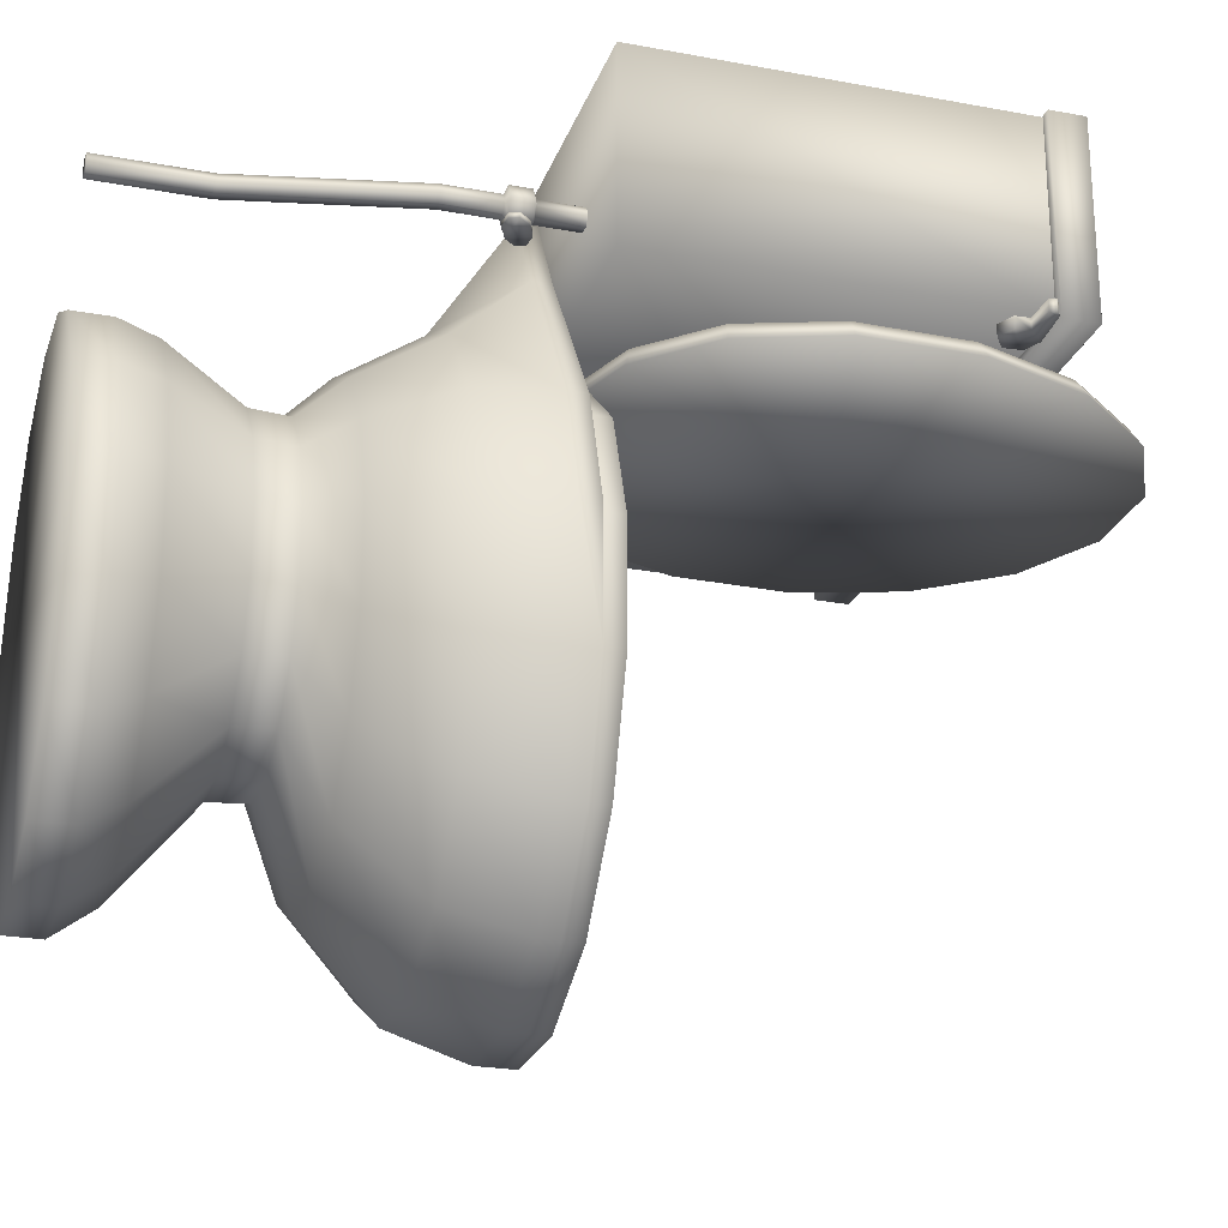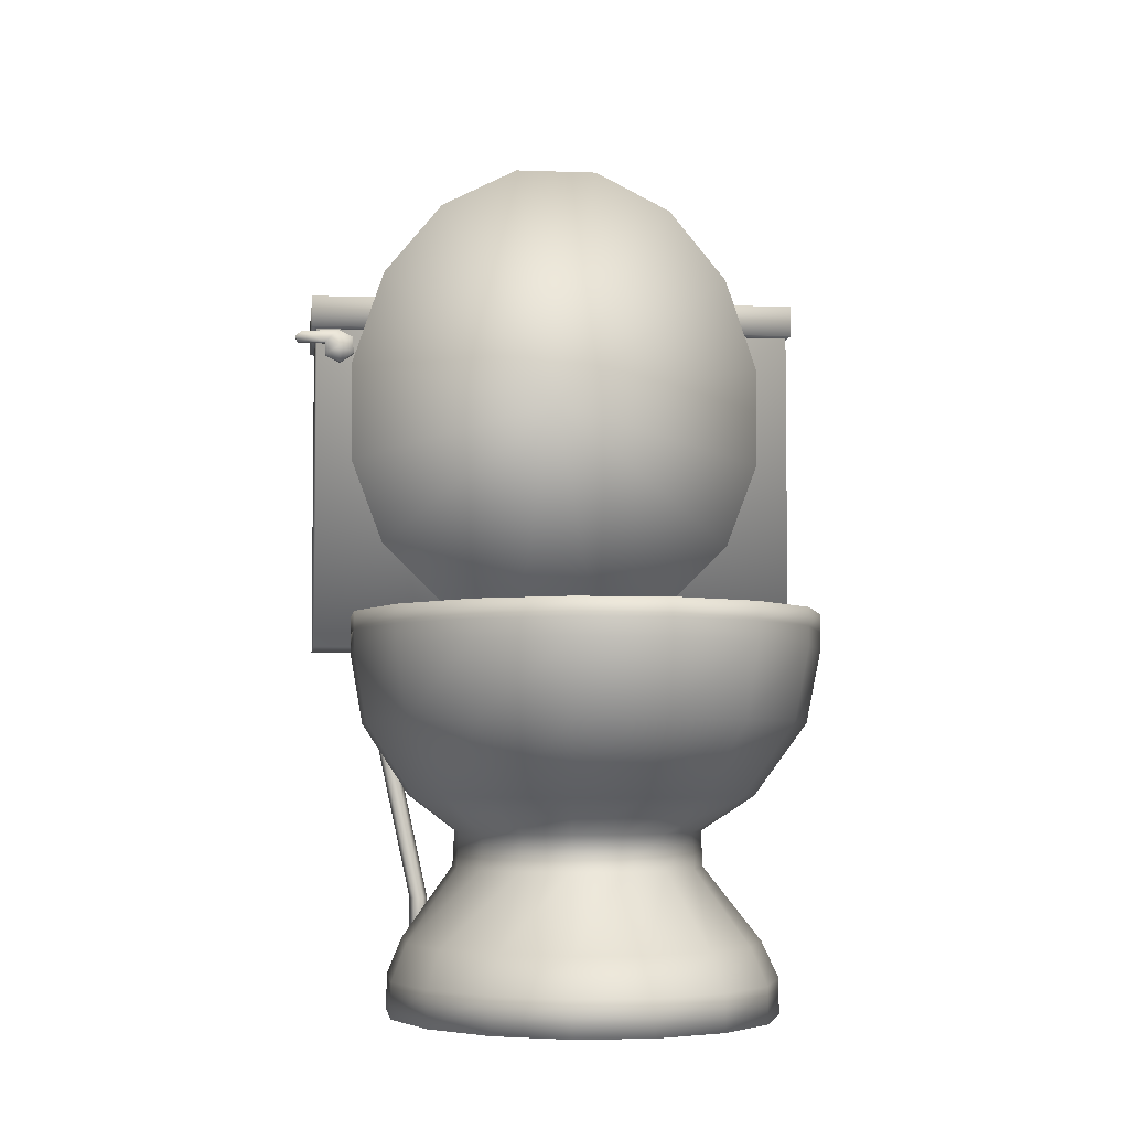
<metadata>
{"format":"obj","ext":"obj","renderer":"f3d","projection":"perspective","resolution":1024,"background":"white","views":[{"elev":-24.4,"azim":72.9,"up":"+Z"},{"elev":-4.8,"azim":173.1,"up":"+Y"}]}
</metadata>
<code>
o Cylinder
v -0.321 -0 -0.1816
v -0.2721 -0 -0.3277
v -0.1818 -0 -0.4395
v -0.1818 0.025 -0.4395
v -0.06385 -0 -0.5
v -0.06385 0.025 -0.5
v 0.06385 -0 -0.5
v 0.06385 0.025 -0.5
v 0.1818 -0 -0.4395
v 0.1818 0.025 -0.4395
v 0.2721 -0 -0.3277
v 0.321 -0 -0.1816
v 0.321 -0 -0.02341
v 0.321 0.025 -0.03575
v 0.2721 -0 0.1227
v 0.2721 0.025 0.0987
v 0.1279 -0 0.3339
v 0.321 0.025 -0.1816
v 0.06386 -0 0.4441
v 0.2721 0.025 -0.3277
v -0.06385 -0 0.4441
v -0.2721 0.025 -0.3277
v -0.1279 -0 0.3339
v -0.321 0.025 -0.1816
v -0.2721 -0 0.1227
v -0.2721 0.025 0.0987
v -0.321 -0 -0.02341
v -0.321 0.025 -0.03575
v -0.3034 -0.1 -0.1688
v -0.2572 -0.1 -0.3068
v -0.1718 -0.1 -0.4125
v -0.06034 -0.1 -0.4697
v 0.06035 -0.1 -0.4697
v 0.1718 -0.1 -0.4125
v 0.2572 -0.1 -0.3068
v 0.3034 -0.1 -0.1688
v 0.3034 -0.1 -0.01931
v 0.2572 -0.1 0.1188
v 0.1718 -0.1 0.2279
v 0.06035 -0.1 0.2851
v -0.06034 -0.1 0.2851
v -0.1718 -0.1 0.2279
v -0.2572 -0.1 0.1188
v -0.3034 -0.1 -0.01931
v -0.2372 -0.2 -0.13
v -0.2011 -0.2 -0.2379
v -0.1343 -0.2 -0.3205
v -0.04717 -0.2 -0.3652
v 0.04718 -0.2 -0.3652
v 0.1343 -0.2 -0.3205
v 0.2011 -0.2 -0.2379
v 0.2372 -0.2 -0.13
v 0.2372 -0.2 -0.01314
v 0.2011 -0.2 0.0948
v 0.1343 -0.2 0.1774
v 0.04718 -0.2 0.2221
v -0.04717 -0.2 0.2221
v -0.1343 -0.2 0.1774
v -0.2011 -0.2 0.0948
v -0.2372 -0.2 -0.01314
v -0.1731 -0.3 -0.07969
v -0.1467 -0.3 -0.1585
v -0.09805 -0.3 -0.2188
v -0.03443 -0.3 -0.2514
v 0.03443 -0.3 -0.2514
v 0.09805 -0.3 -0.2188
v 0.1467 -0.3 -0.1585
v 0.1731 -0.3 -0.07969
v 0.1731 -0.3 0.005582
v 0.1467 -0.3 0.08436
v 0.09805 -0.3 0.1447
v 0.03443 -0.3 0.1773
v -0.03443 -0.3 0.1773
v -0.09805 -0.3 0.1447
v -0.1467 -0.3 0.08436
v -0.1731 -0.3 0.005582
v -0.2456 -0.4 -0.1296
v -0.2082 -0.4 -0.2414
v -0.1391 -0.4 -0.3269
v -0.04885 -0.4 -0.3732
v 0.04885 -0.4 -0.3732
v 0.1391 -0.4 -0.3269
v 0.2082 -0.4 -0.2414
v 0.2456 -0.4 -0.1296
v 0.2456 -0.4 -0.008612
v 0.2082 -0.4 0.1032
v 0.1391 -0.4 0.1887
v 0.04885 -0.4 0.235
v -0.04885 -0.4 0.235
v -0.1391 -0.4 0.1887
v -0.2082 -0.4 0.1032
v -0.2456 -0.4 -0.008612
v -0.2666 -0.45 -0.1456
v -0.226 -0.45 -0.2669
v -0.151 -0.45 -0.3598
v -0.05302 -0.45 -0.41
v 0.05303 -0.45 -0.41
v 0.151 -0.45 -0.3598
v 0.226 -0.45 -0.2669
v 0.2666 -0.45 -0.1456
v 0.2666 -0.45 -0.01426
v 0.226 -0.45 0.1071
v 0.151 -0.45 0.1999
v 0.05303 -0.45 0.2502
v -0.05302 -0.45 0.2502
v -0.151 -0.45 0.1999
v -0.226 -0.45 0.1071
v -0.2666 -0.45 -0.01426
v -0.2666 -0.5 -0.1456
v -0.226 -0.5 -0.2669
v -0.151 -0.5 -0.3598
v -0.05302 -0.5 -0.41
v 0.05303 -0.5 -0.41
v 0.151 -0.5 -0.3598
v 0.226 -0.5 -0.2669
v 0.2666 -0.5 -0.1456
v 0.2666 -0.5 -0.01426
v 0.226 -0.5 0.1071
v 0.151 -0.5 0.1999
v 0.05303 -0.5 0.2502
v -0.05302 -0.5 0.2502
v -0.151 -0.5 0.1999
v -0.226 -0.5 0.1071
v -0.2666 -0.5 -0.01426
v 0.1706 -0.25 -0.07906
v 0.1706 -0.25 0.004956
v 0.09661 -0.25 -0.2161
v 0.1446 -0.25 -0.1567
v -0.03392 -0.25 -0.2482
v 0.03392 -0.25 -0.2482
v -0.1446 -0.25 0.08258
v -0.1705 -0.25 0.004956
v -0.1446 -0.25 -0.1567
v -0.09661 -0.25 -0.2161
v -0.03392 -0.25 0.1741
v -0.09661 -0.25 0.142
v 0.09661 -0.25 0.142
v 0.03392 -0.25 0.1741
v 0.1446 -0.25 0.08258
v -0.1705 -0.25 -0.07906
v 0.3678 0.025 0.4938
v -0.3678 0.025 0.4938
v -0.3678 0.025 0.2453
v 0.3678 0.025 0.2453
v 0.3678 0.5125 0.4938
v -0.3678 0.5125 0.4938
v -0.3678 0.5125 0.2453
v 0.3678 0.5125 0.2453
v -0.3139 0.4574 0.2147
v -0.2996 0.4516 0.2396
v -0.2661 0.597 0.2136
v -0.254 0.5866 0.2385
v -0.1778 0.7039 0.2127
v -0.1697 0.6899 0.2377
v -0.06244 0.7617 0.2122
v -0.05959 0.7458 0.2372
v 0.06244 0.7617 0.2122
v 0.05959 0.7458 0.2372
v 0.1778 0.7039 0.2127
v 0.1697 0.6899 0.2377
v 0.2661 0.597 0.2136
v 0.254 0.5866 0.2385
v 0.3139 0.4574 0.2147
v 0.2996 0.4516 0.2396
v 0.3139 0.3063 0.2159
v 0.2996 0.3054 0.2407
v 0.2661 0.1792 0.2169
v 0.254 0.183 0.2417
v 0.1778 0.09291 0.2176
v 0.1697 0.09954 0.2424
v 0.06244 0.05509 0.2179
v 0.05959 0.06255 0.2427
v -0.06244 0.05509 0.2179
v -0.05959 0.06255 0.2427
v -0.1778 0.09291 0.2176
v -0.1697 0.09954 0.2424
v -0.2661 0.1792 0.2169
v -0.254 0.183 0.2417
v -0.3139 0.3063 0.2159
v -0.2996 0.3054 0.2407
v 0.1712 0.025 0.1859
v 0.06386 0.025 0.2189
v -0.06385 0.025 0.2189
v -0.1712 0.025 0.1859
v -0.2048 0.025 -0.1556
v -0.1737 0.025 -0.2604
v -0.116 0.025 -0.3406
v -0.04075 0.025 -0.384
v 0.04074 0.025 -0.384
v 0.116 0.025 -0.3406
v 0.1737 0.025 -0.2604
v 0.2048 0.025 -0.1556
v 0.2048 0.025 -0.05456
v 0.1737 0.025 0.03188
v 0.1102 0.025 0.08937
v 0.04074 0.025 0.1113
v -0.04075 0.025 0.1113
v -0.1106 0.025 0.08975
v -0.1737 0.025 0.03188
v -0.2048 0.025 -0.05456
v -0.321 0.05 -0.1816
v -0.2721 0.05 -0.3277
v -0.1818 0.05 -0.4395
v -0.06385 0.05 -0.5
v 0.06385 0.05 -0.5
v 0.1818 0.05 -0.4395
v 0.2721 0.05 -0.3277
v 0.321 0.05 -0.1816
v 0.321 0.05 -0.03575
v 0.2721 0.05 0.0987
v 0.1712 0.05 0.1859
v 0.06386 0.05 0.2189
v -0.06385 0.05 0.2189
v -0.1712 0.05 0.1859
v -0.2721 0.05 0.0987
v -0.321 0.05 -0.03575
v -0.2048 0.05 -0.1556
v -0.1737 0.05 -0.2604
v -0.116 0.05 -0.3406
v -0.04075 0.05 -0.384
v 0.04074 0.05 -0.384
v 0.116 0.05 -0.3406
v 0.1737 0.05 -0.2604
v 0.2048 0.05 -0.1556
v 0.2048 0.05 -0.05456
v 0.1737 0.05 0.03188
v 0.1102 0.05 0.08937
v 0.04074 0.05 0.1113
v -0.04075 0.05 0.1113
v -0.1106 0.05 0.08975
v -0.1737 0.05 0.03188
v -0.2048 0.05 -0.05456
v -0.2943 0.001529 -0.1762
v -0.2943 0.025 -0.1762
v -0.2495 0.001529 -0.3134
v -0.2495 0.025 -0.3134
v -0.1667 0.001529 -0.4183
v -0.1667 0.025 -0.4183
v -0.05853 0.001529 -0.4752
v -0.05853 0.025 -0.4752
v 0.05853 0.001529 -0.4752
v 0.05853 0.025 -0.4752
v 0.1667 0.001529 -0.4183
v 0.1667 0.025 -0.4183
v 0.2495 0.001529 -0.3134
v 0.2495 0.025 -0.3134
v 0.2943 0.001529 -0.1762
v 0.2943 0.025 -0.1762
v 0.2943 0.001529 -0.02771
v 0.2943 0.025 -0.02771
v 0.2495 0.001529 0.1095
v 0.2495 0.025 0.1095
v 0.1594 0.001529 0.2332
v 0.05853 0.001529 0.2745
v -0.05853 0.001529 0.2745
v -0.1582 0.001529 0.2332
v -0.2495 0.001529 0.1095
v -0.2495 0.025 0.1095
v -0.2943 0.001529 -0.02771
v -0.2943 0.025 -0.02771
v -0.2781 -0.09236 -0.1642
v -0.2358 -0.09236 -0.2938
v -0.1575 -0.09236 -0.393
v -0.05532 -0.09236 -0.4467
v 0.05532 -0.09236 -0.4467
v 0.1575 -0.09236 -0.393
v 0.2358 -0.09236 -0.2938
v 0.2781 -0.09236 -0.1642
v 0.2781 -0.09236 -0.02386
v 0.2358 -0.09236 0.1058
v 0.1575 -0.09236 0.1925
v 0.05532 -0.09236 0.2348
v -0.05532 -0.09236 0.2348
v -0.1575 -0.09236 0.1925
v -0.2358 -0.09236 0.1058
v -0.2781 -0.09236 -0.02386
v -0.2174 -0.1862 -0.1278
v -0.1843 -0.1862 -0.2291
v -0.1231 -0.1862 -0.3066
v -0.04324 -0.1862 -0.3486
v 0.04324 -0.1862 -0.3486
v 0.1231 -0.1862 -0.3066
v 0.1843 -0.1862 -0.2291
v 0.2174 -0.1862 -0.1278
v 0.2174 -0.1862 -0.01806
v 0.1843 -0.1862 0.08327
v 0.1231 -0.1862 0.1608
v 0.04324 -0.1862 0.2028
v -0.04324 -0.1862 0.2028
v -0.1231 -0.1862 0.1608
v -0.1843 -0.1862 0.08327
v -0.2174 -0.1862 -0.01807
v 0.1594 0.025 0.2332
v 0.05853 0.025 0.2745
v -0.05853 0.025 0.2745
v -0.1582 0.025 0.2332
v 1e-06 -0.1862 -0.07291
v 1e-06 -0.5 -0.07992
v 1e-06 0.3942 0.24
v 1e-06 0.3979 0.2151
v 0.321 0.025 -0.02341
v 0.2721 0.025 0.1227
v 0.1279 0.025 0.3339
v 0.06386 0.025 0.4441
v -0.06385 0.025 0.4441
v -0.1279 0.025 0.3339
v -0.2721 0.025 0.1227
v -0.321 0.025 -0.02341
v 0.375 0.5156 0.5
v -0.375 0.5156 0.5
v -0.375 0.5156 0.2391
v 0.375 0.5156 0.2391
v 0.375 0.5625 0.5
v -0.375 0.5625 0.5
v -0.375 0.5625 0.2391
v 0.375 0.5625 0.2391
v -0.1022 0.06442 0.2109
v 0.1022 0.06442 0.2109
v -0.1022 0.05078 0.203
v 0.1022 0.05078 0.203
v -0.1022 0.03714 0.2109
v 0.1022 0.03714 0.2109
v -0.1022 0.03714 0.2266
v 0.1022 0.03714 0.2266
v -0.1022 0.05078 0.2345
v 0.1022 0.05078 0.2345
v -0.1022 0.06442 0.2266
v 0.1022 0.06442 0.2266
v -0.07875 0.02328 0.2223
v -0.07875 0.03714 0.2223
v -0.1022 0.05078 0.2345
v -0.1022 0.03714 0.2223
v -0.07875 0.02328 0.2423
v -0.07875 0.05078 0.2345
v -0.1022 0.02328 0.2423
v -0.07875 0.03714 0.2266
v 0.1022 0.02328 0.2423
v 0.07876 0.03714 0.2223
v 0.1022 0.03714 0.2223
v 0.1022 0.02328 0.2223
v 0.1022 0.05226 0.2336
v 0.07876 0.02328 0.2423
v 0.07875 0.05078 0.2345
v 0.07875 0.03714 0.2266
v 0.3553 0.4894 0.2297
v 0.3553 0.4894 0.2453
v 0.3113 0.4737 0.2453
v 0.3113 0.4737 0.2297
v 0.3318 0.4598 0.2453
v 0.3318 0.4598 0.2297
v 0.354 0.4706 0.2453
v 0.354 0.4706 0.2297
v 0.401 0.4985 0.2453
v 0.401 0.4985 0.2297
v 0.3353 0.5091 0.2453
v 0.3353 0.5091 0.2297
v 0.3131 0.4983 0.2453
v 0.3131 0.4983 0.2297
v 0.3908 0.5054 0.2453
v 0.3908 0.5054 0.2297
v 0.3979 0.4905 0.2453
v 0.3979 0.4905 0.2297
v 0.3335 0.4845 0.2297
v 0.1873 -0.5 0.3438
v 0.2363 -0.06641 0.3438
v 0.1942 -0.5 0.3319
v 0.2431 -0.06641 0.3319
v 0.2079 -0.5 0.3319
v 0.2569 -0.06641 0.3319
v 0.2148 -0.5 0.3438
v 0.2637 -0.06641 0.3438
v 0.2079 -0.5 0.3556
v 0.2569 -0.06641 0.3556
v 0.1942 -0.5 0.3556
v 0.2431 -0.06641 0.3556
v 0.2379 -0.0625 0.3647
v 0.2621 -0.0625 0.3647
v 0.2742 -0.0625 0.3438
v 0.2621 -0.0625 0.3228
v 0.2379 -0.0625 0.3228
v 0.2258 -0.0625 0.3438
v 0.2363 -0.1364 0.3438
v 0.1942 -0.3636 0.3319
v 0.2079 -0.3636 0.3319
v 0.2148 -0.3636 0.3438
v 0.2079 -0.3636 0.3556
v 0.1942 -0.3636 0.3556
v 0.1873 -0.3636 0.3438
v 0.2431 -0.1364 0.3319
v 0.2569 -0.1364 0.3319
v 0.2637 -0.1364 0.3438
v 0.2569 -0.1364 0.3556
v 0.2431 -0.1364 0.3556
v 0.2379 -0.03516 0.3647
v 0.2621 -0.03516 0.3647
v 0.2742 -0.03516 0.3438
v 0.2621 -0.03516 0.3228
v 0.2379 -0.03516 0.3228
v 0.2258 -0.03516 0.3438
v 0.2431 -0.03125 0.3556
v 0.2569 -0.03125 0.3556
v 0.2637 -0.03125 0.3438
v 0.2569 -0.03125 0.3319
v 0.2431 -0.03125 0.3319
v 0.2363 -0.03125 0.3438
v 0.2431 0.02734 0.3556
v 0.2569 0.02734 0.3556
v 0.2637 0.02734 0.3438
v 0.2569 0.02734 0.3319
v 0.2431 0.02734 0.3319
v 0.2363 0.02734 0.3438
v 0.2213 -0.04386 0.3228
v 0.2213 -0.04386 0.3162
v 0.2333 -0.05846 0.3228
v 0.2333 -0.05846 0.3162
v 0.2551 -0.06741 0.3228
v 0.2551 -0.06741 0.3162
v 0.2739 -0.06548 0.3228
v 0.2739 -0.06548 0.3162
v 0.2787 -0.05379 0.3228
v 0.2787 -0.05379 0.3162
v 0.2667 -0.0392 0.3228
v 0.2667 -0.0392 0.3162
v 0.2449 -0.03025 0.3228
v 0.2449 -0.03025 0.3162
v 0.2261 -0.03218 0.3228
v 0.2261 -0.03218 0.3162
v 0.07876 0.02328 0.2223
v -0.1022 0.03714 0.2266
v -0.1022 0.02328 0.2223
g Cylinder_Cylinder_lid
f 152 150 299
f 149 150 152 151
f 151 152 154 153
f 153 154 156 155
f 155 156 158 157
f 157 158 160 159
f 159 160 162 161
f 161 162 164 163
f 163 164 166 165
f 165 166 168 167
f 167 168 170 169
f 169 170 172 171
f 171 172 174 173
f 173 174 176 175
f 175 176 178 177
f 149 151 300
f 179 180 150 149
f 177 178 180 179
f 150 180 299
f 180 178 299
f 178 176 299
f 176 174 299
f 174 172 299
f 172 170 299
f 170 168 299
f 168 166 299
f 166 164 299
f 164 162 299
f 162 160 299
f 160 158 299
f 158 156 299
f 156 154 299
f 154 152 299
f 151 153 300
f 153 155 300
f 155 157 300
f 157 159 300
f 159 161 300
f 161 163 300
f 163 165 300
f 165 167 300
f 167 169 300
f 169 171 300
f 171 173 300
f 173 175 300
f 175 177 300
f 177 179 300
f 179 149 300
g Cylinder_Cylinder_bowl
f 256 257 258 296
f 3 4 6 5
f 5 6 8 7
f 7 8 10 9
f 251 253 293 252
f 9 10 20 11
f 2 22 4 3
f 2 1 24 22
f 12 11 20 18
f 13 12 18 301
f 15 13 301 302
f 17 15 302 303
f 19 17 303 304
f 21 19 304 305
f 5 7 33 32
f 35 36 52 51
f 25 27 44 43
f 11 12 36 35
f 15 17 39 38
f 2 3 31 30
f 21 23 42 41
f 7 9 34 33
f 27 1 29 44
f 1 2 30 29
f 12 13 37 36
f 17 19 40 39
f 3 5 32 31
f 23 25 43 42
f 9 11 35 34
f 13 15 38 37
f 19 21 41 40
f 125 126 69 68
f 33 34 50 49
f 44 29 45 60
f 31 32 48 47
f 42 43 59 58
f 29 30 46 45
f 40 41 57 56
f 38 39 55 54
f 36 37 53 52
f 34 35 51 50
f 32 33 49 48
f 43 44 60 59
f 30 31 47 46
f 41 42 58 57
f 39 40 56 55
f 37 38 54 53
f 69 70 86 85
f 127 128 67 66
f 129 130 65 64
f 131 132 76 75
f 133 134 63 62
f 135 136 74 73
f 137 138 72 71
f 126 139 70 69
f 128 125 68 67
f 130 127 66 65
f 132 140 61 76
f 134 129 64 63
f 136 131 75 74
f 140 133 62 61
f 138 135 73 72
f 139 137 71 70
f 86 87 103 102
f 67 68 84 83
f 65 66 82 81
f 76 61 77 92
f 63 64 80 79
f 74 75 91 90
f 61 62 78 77
f 72 73 89 88
f 70 71 87 86
f 68 69 85 84
f 66 67 83 82
f 64 65 81 80
f 75 76 92 91
f 62 63 79 78
f 73 74 90 89
f 71 72 88 87
f 103 104 120 119
f 84 85 101 100
f 82 83 99 98
f 80 81 97 96
f 91 92 108 107
f 78 79 95 94
f 89 90 106 105
f 87 88 104 103
f 85 86 102 101
f 83 84 100 99
f 81 82 98 97
f 92 77 93 108
f 79 80 96 95
f 90 91 107 106
f 77 78 94 93
f 88 89 105 104
f 101 102 118 117
f 99 100 116 115
f 97 98 114 113
f 108 93 109 124
f 95 96 112 111
f 106 107 123 122
f 93 94 110 109
f 104 105 121 120
f 102 103 119 118
f 100 101 117 116
f 98 99 115 114
f 96 97 113 112
f 107 108 124 123
f 94 95 111 110
f 105 106 122 121
f 54 55 137 139
f 56 57 135 138
f 45 46 133 140
f 58 59 131 136
f 47 48 129 134
f 60 45 140 132
f 49 50 127 130
f 51 52 125 128
f 53 54 139 126
f 55 56 138 137
f 57 58 136 135
f 46 47 134 133
f 59 60 132 131
f 48 49 130 129
f 50 51 128 127
f 52 53 126 125
f 194 195 227 226
f 183 182 212 213
f 185 186 218 217
f 196 197 229 228
f 187 188 220 219
f 198 199 231 230
f 189 190 222 221
f 200 185 217 232
f 191 192 224 223
f 182 181 211 212
f 193 194 226 225
f 212 211 227 228
f 204 203 219 220
f 215 214 230 231
f 207 206 222 223
f 210 209 225 226
f 213 212 228 229
f 205 204 220 221
f 216 215 231 232
f 208 207 223 224
f 211 210 226 227
f 203 202 218 219
f 214 213 229 230
f 206 205 221 222
f 201 216 232 217
f 202 201 217 218
f 209 208 224 225
f 192 193 225 224
f 4 22 202 203
f 190 191 223 222
f 18 20 207 208
f 199 200 232 231
f 188 189 221 220
f 20 10 206 207
f 184 183 213 214
f 197 198 230 229
f 186 187 219 218
f 23 21 305 306
f 25 23 306 307
f 195 196 228 227
f 27 25 307 308
f 1 27 308 24
f 233 235 236 234
f 235 237 238 236
f 237 239 240 238
f 239 241 242 240
f 241 243 244 242
f 243 245 246 244
f 245 247 248 246
f 247 249 250 248
f 249 251 252 250
f 259 233 234 260
f 257 259 260 258
f 239 264 265 241
f 267 283 284 268
f 257 275 276 259
f 245 267 268 247
f 251 270 271 253
f 235 262 263 237
f 255 273 274 256
f 241 265 266 243
f 259 276 261 233
f 233 261 262 235
f 247 268 269 249
f 253 271 272 254
f 237 263 264 239
f 256 274 275 257
f 243 266 267 245
f 249 269 270 251
f 254 272 273 255
f 265 281 282 266
f 276 292 277 261
f 263 279 280 264
f 274 290 291 275
f 261 277 278 262
f 272 288 289 273
f 270 286 287 271
f 268 284 285 269
f 266 282 283 267
f 264 280 281 265
f 275 291 292 276
f 262 278 279 263
f 273 289 290 274
f 271 287 288 272
f 269 285 286 270
f 8 6 204 205
f 16 14 209 210
f 26 184 214 215
f 6 4 203 204
f 28 26 215 216
f 181 16 210 211
f 10 8 205 206
f 255 256 296 295
f 254 255 295 294
f 253 254 294 293
f 109 110 298
f 110 111 298
f 111 112 298
f 112 113 298
f 113 114 298
f 114 115 298
f 115 116 298
f 116 117 298
f 117 118 298
f 118 119 298
f 119 120 298
f 120 121 298
f 121 122 298
f 122 123 298
f 123 124 298
f 124 109 298
f 24 28 216 201
f 22 24 201 202
f 14 18 208 209
f 16 302 301 14
f 307 26 28 308
f 26 307 184
f 16 181 302
f 307 306 184
f 302 181 303
f 181 182 303
f 184 306 183
f 306 305 183
f 303 182 304
f 304 182 183 305
g Cylinder_Cylinder_tank
f 145 146 142 141
f 146 147 143 142
f 147 148 144 143
f 148 145 141 144
f 141 142 143 144
f 145 148 312 309
f 309 312 316 313
f 148 147 311 312
f 147 146 310 311
f 146 145 309 310
f 316 315 314 313
f 312 311 315 316
f 311 310 314 315
f 310 309 313 314
g Cylinder_Cylinder_water
f 277 297 292
f 292 297 291
f 291 297 290
f 290 297 289
f 289 297 288
f 288 297 287
f 287 297 286
f 286 297 285
f 285 297 284
f 284 297 283
f 283 297 282
f 282 297 281
f 281 297 280
f 280 297 279
f 279 297 278
f 278 297 277
g Cylinder_Cylinder_metal-parts
f 317 318 320 319
f 319 320 322 321
f 321 322 324 323
f 323 324 326 325
f 326 343 342 337
f 327 328 318 317
f 325 326 328 327
f 317 319 321 323 325 327
f 429 430 335
f 336 334 333
f 329 430 332 330
f 430 429 332
f 334 331 335 333
f 344 342 343
f 428 344 338
f 351 352 345 346
f 347 348 350 349
f 353 354 360 359
f 349 350 352 351
f 361 362 354 353
f 359 360 356 355
f 357 358 348 347
f 355 356 358 357
f 346 345 362 361
f 350 363 352
f 348 363 350
f 358 363 348
f 358 356 363
f 352 363 345
f 363 356 345
f 360 345 356
f 345 360 362
f 360 354 362
f 353 359 361
f 361 359 346
f 359 355 346
f 382 365 367 389
f 389 367 369 390
f 390 369 371 391
f 391 371 373 392
f 365 375 376 381
f 393 375 365 382
f 392 373 375 393
f 364 366 368 370 372 374
f 398 399 405 404
f 367 365 381 380
f 369 367 380 379
f 371 369 379 378
f 373 371 378 377
f 375 373 377 376
f 364 388 383 366
f 366 383 384 368
f 368 384 385 370
f 370 385 386 372
f 374 387 388 364
f 372 386 387 374
f 387 393 382 388
f 385 391 392 386
f 384 390 391 385
f 383 389 390 384
f 388 382 389 383
f 380 381 399 398
f 386 392 393 387
f 379 380 398 397
f 378 379 397 396
f 377 378 396 395
f 376 377 395 394
f 381 376 394 399
f 404 405 411 410
f 397 398 404 403
f 396 397 403 402
f 395 396 402 401
f 394 395 401 400
f 399 394 400 405
f 403 404 410 409
f 402 403 409 408
f 401 402 408 407
f 400 401 407 406
f 405 400 406 411
f 412 413 415 414
f 414 415 417 416
f 416 417 419 418
f 418 419 421 420
f 420 421 423 422
f 422 423 425 424
f 415 413 427 425 423 421 419 417
f 426 427 413 412
f 424 425 427 426
f 412 414 416 418 420 422 424 426
f 322 320 318 328 326 324
f 344 428 342
f 340 428 338 339
f 429 335 331
f 324 326 337
f 340 339 324
f 324 337 340
f 329 330 336
f 336 333 329

</code>
